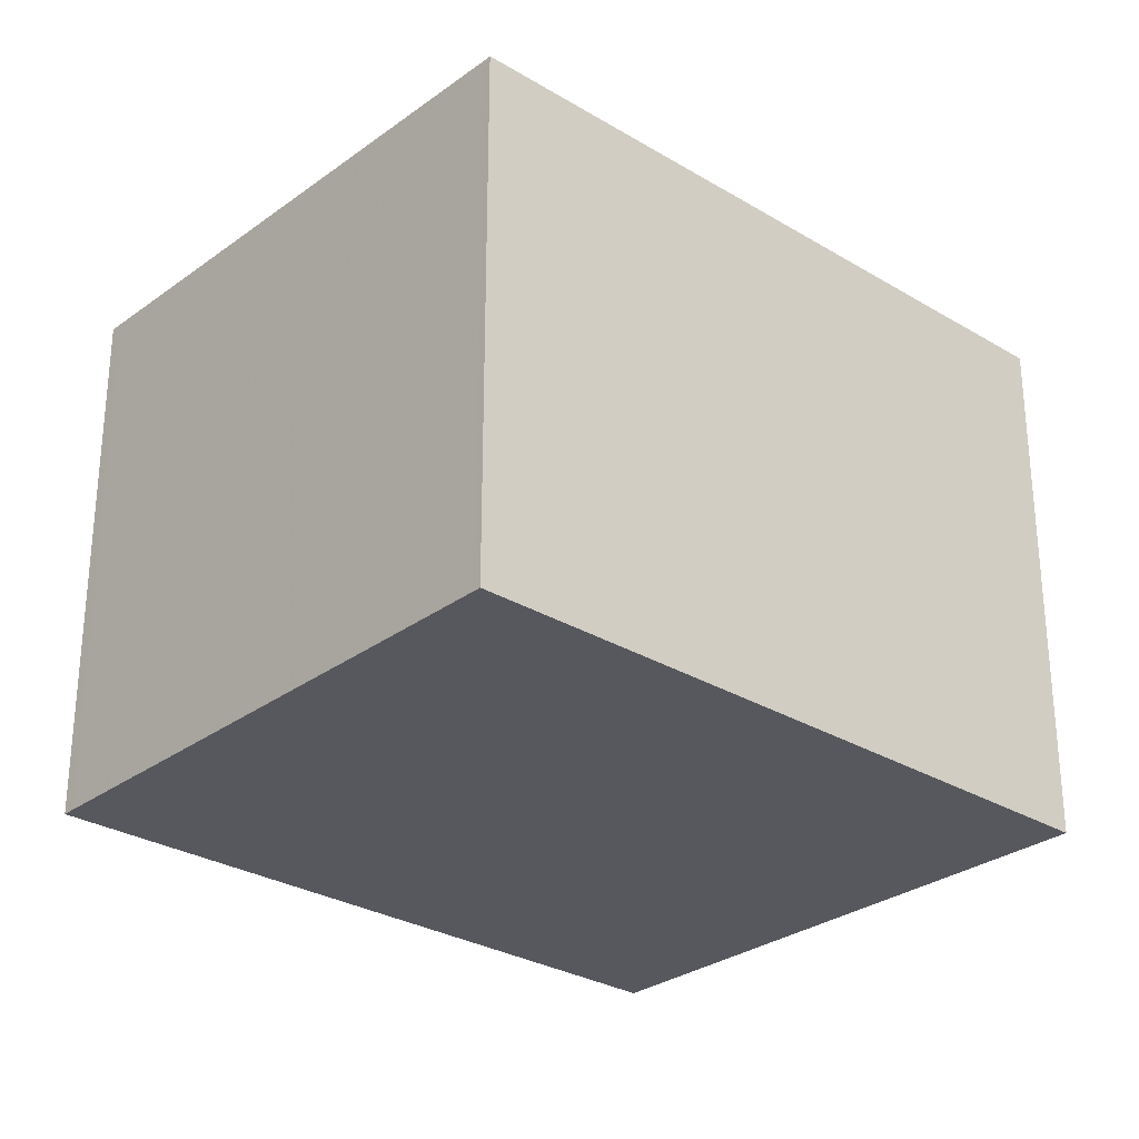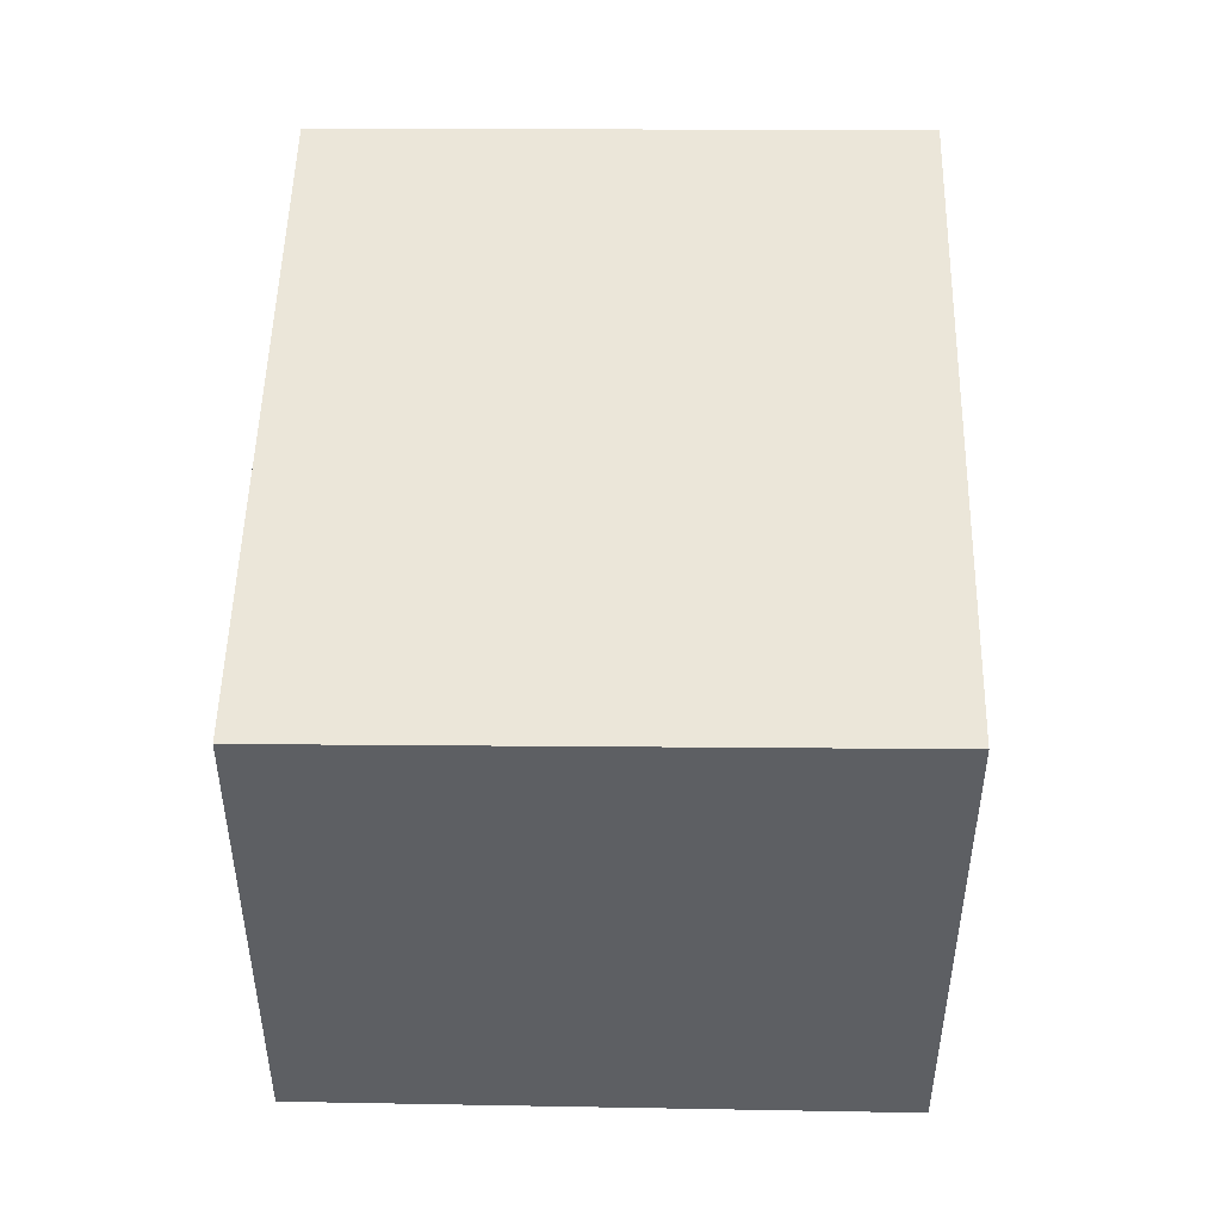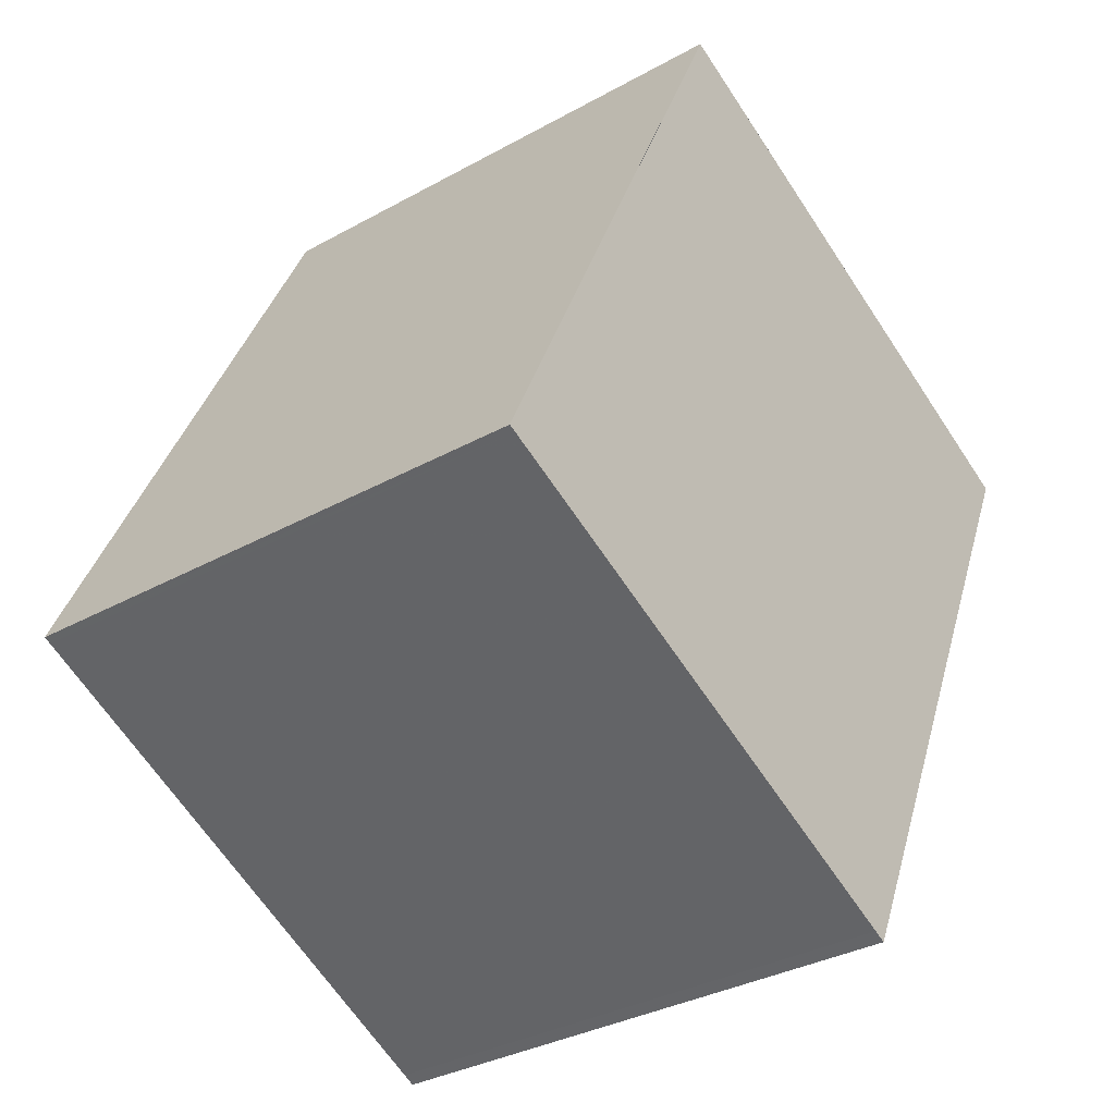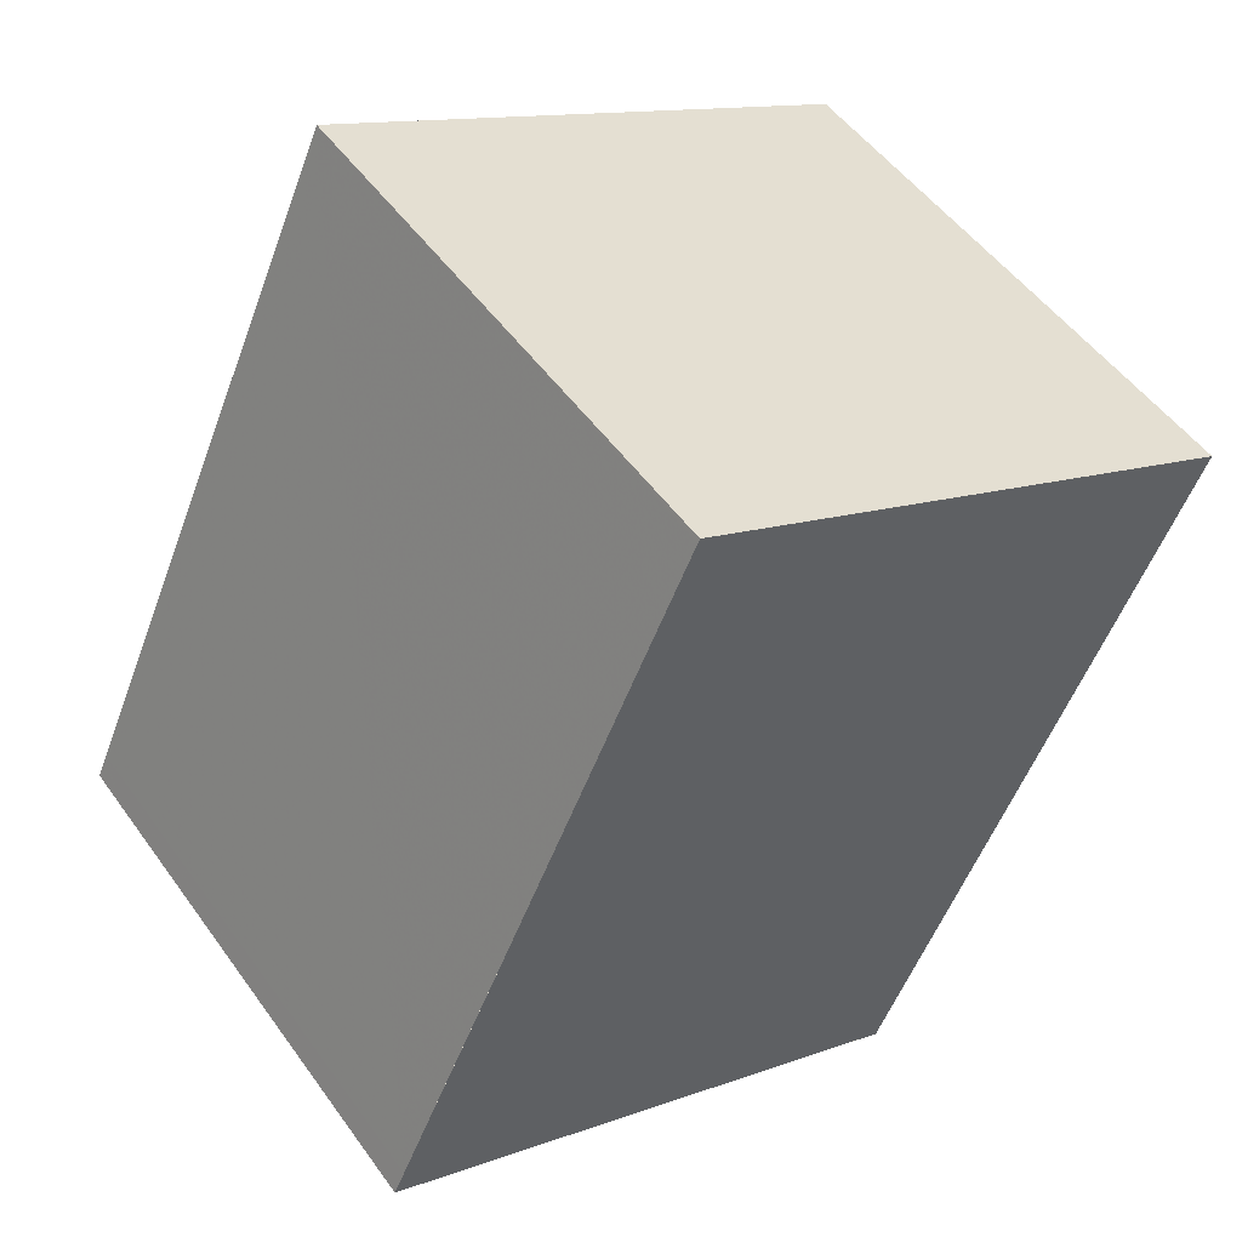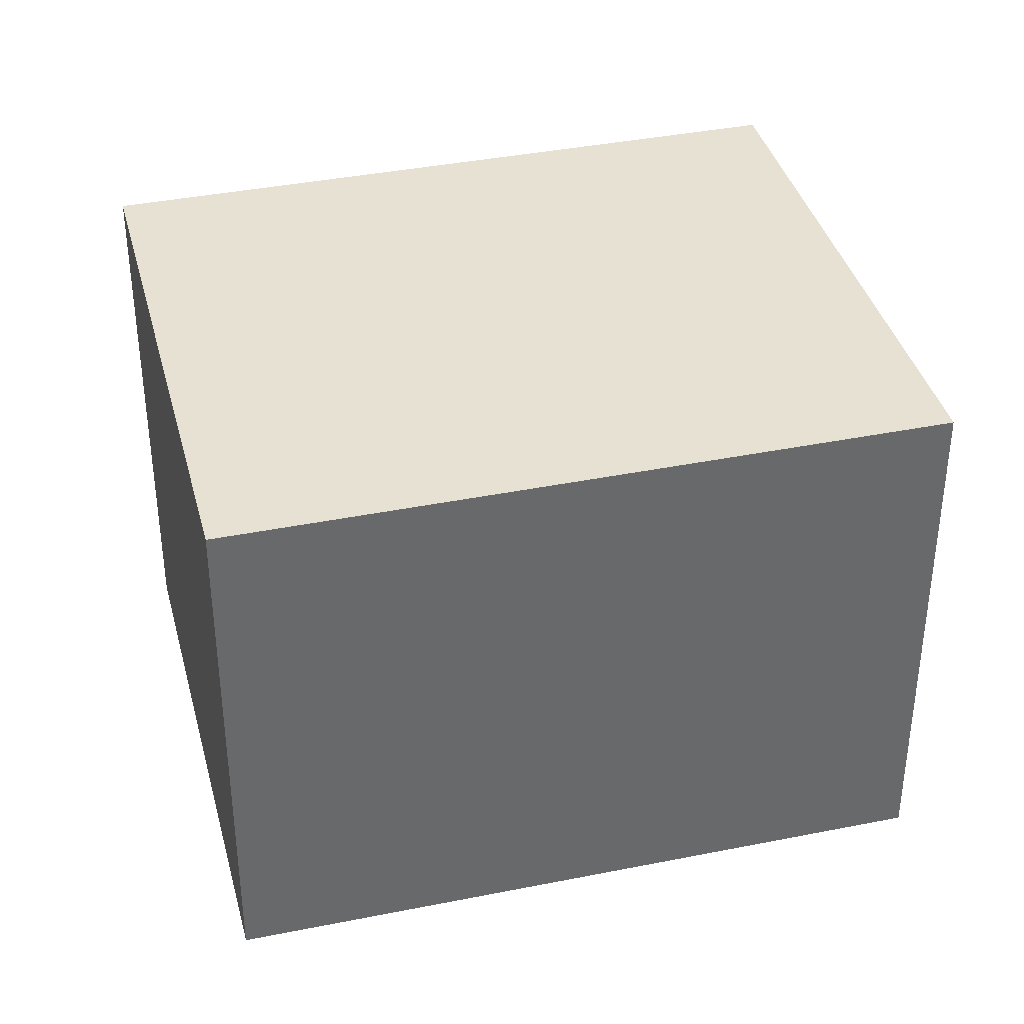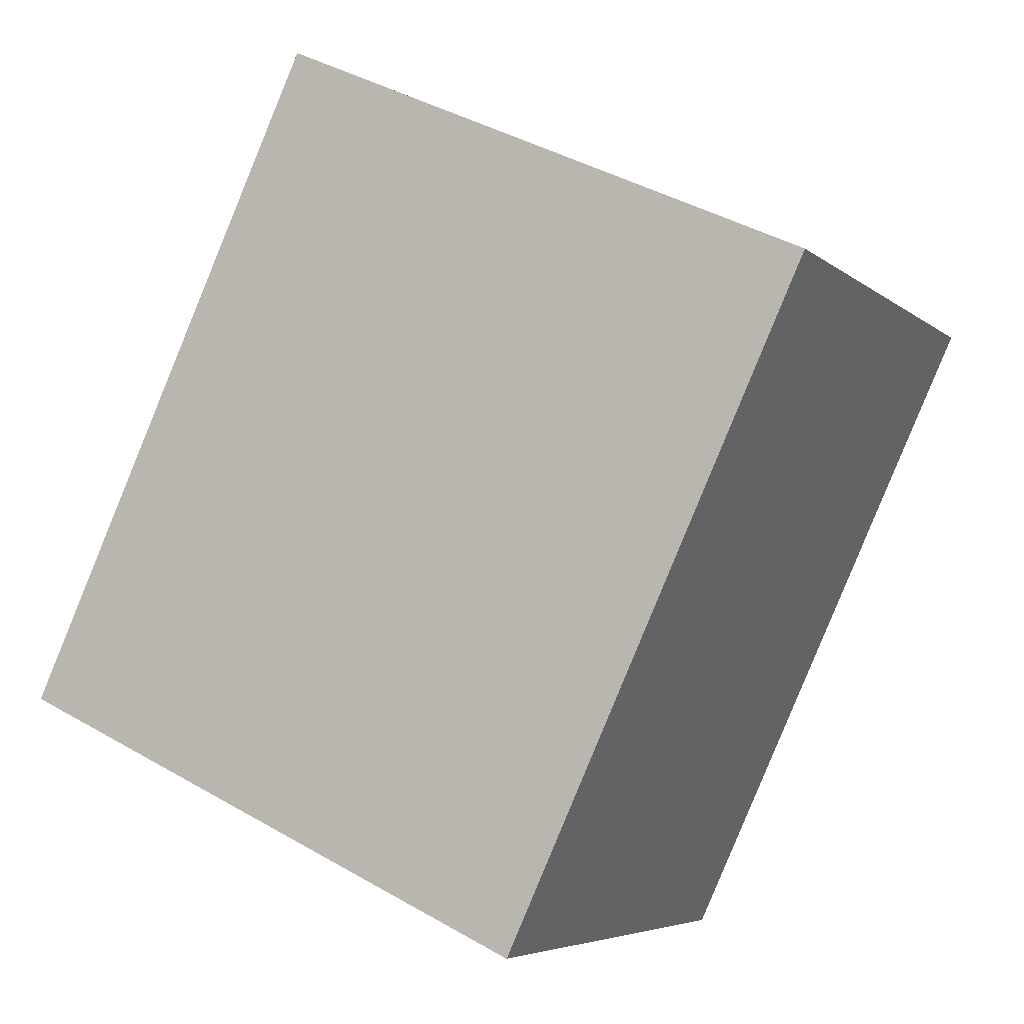
<metadata>
{"format":"obj","ext":"obj","renderer":"f3d","projection":"perspective","resolution":1024,"background":"white","views":[{"elev":-28.9,"azim":72.7,"up":"+Z"},{"elev":49.8,"azim":-154.0,"up":"+Z"},{"elev":-33.6,"azim":127.2,"up":"+Y"},{"elev":51.1,"azim":145.5,"up":"+Y"},{"elev":37.8,"azim":100.4,"up":"+Z"},{"elev":-5.4,"azim":-155.5,"up":"+Y"}]}
</metadata>
<code>
v -2471 -2105 2.208
v -2470 -2108 2.198
v -2472 -2109 2.234
v -2473 -2106 2.244
v -2473 -2106 2.244
v -2471 -2105 2.208
v -2471 -2105 2.208
v -2471 -2105 2.208
v -2470 -2108 2.199
v -2473 -2106 2.243
v -2473 -2106 2.243
v -2472 -2109 2.233
v -2472 -2109 2.234
v -2472 -2109 2.234
v -2470 -2108 2.199
v -2470 -2108 2.198
v -2471 -2105 2.208
v -2471 -2105 2.208
v -2471 -2105 4.441e-16
v -2471 -2105 0
v -2470 -2108 2.199
v -2470 -2108 2.198
v -2470 -2108 0
v -2470 -2108 -4.441e-16
v -2472 -2109 2.234
v -2472 -2109 2.234
v -2472 -2109 0
v -2472 -2109 0
v -2473 -2106 2.243
v -2473 -2106 2.244
v -2473 -2106 -4.441e-16
v -2473 -2106 4.441e-16
v -2473 -2106 2.244
v -2473 -2106 2.244
v -2473 -2106 0
v -2473 -2106 -4.441e-16
v -2470 -2108 2.198
v -2471 -2105 2.208
v -2471 -2105 0
v -2470 -2108 0
v -2471 -2105 2.208
v -2471 -2105 2.208
v -2471 -2105 0
v -2471 -2105 4.441e-16
v -2472 -2109 2.233
v -2470 -2108 2.199
v -2470 -2108 -4.441e-16
v -2472 -2109 0
v -2471 -2105 2.208
v -2473 -2106 2.243
v -2473 -2106 4.441e-16
v -2471 -2105 0
v -2472 -2109 2.234
v -2472 -2109 2.233
v -2472 -2109 0
v -2472 -2109 0
v -2473 -2106 2.244
v -2472 -2109 2.234
v -2472 -2109 0
v -2473 -2106 0
v -2470 -2108 2.198
v -2470 -2108 2.198
v -2470 -2108 0
v -2470 -2108 0
v -2471 -2105 0
v -2470 -2108 0
v -2472 -2109 0
v -2473 -2106 0
f 16 2 9 15
f 8 1 6 7
f 11 8 7 10
f 15 9 12 14
f 10 5 4 11
f 14 12 3 13
f 13 5 10 14
f 14 10 7 15
f 15 7 6 16
f 18 19 20 17
f 22 23 24 21
f 26 27 28 25
f 30 31 32 29
f 34 35 36 33
f 38 39 40 37
f 42 43 44 41
f 46 47 48 45
f 50 51 52 49
f 54 55 56 53
f 58 59 60 57
f 62 63 64 61
f 66 67 68 65

</code>
